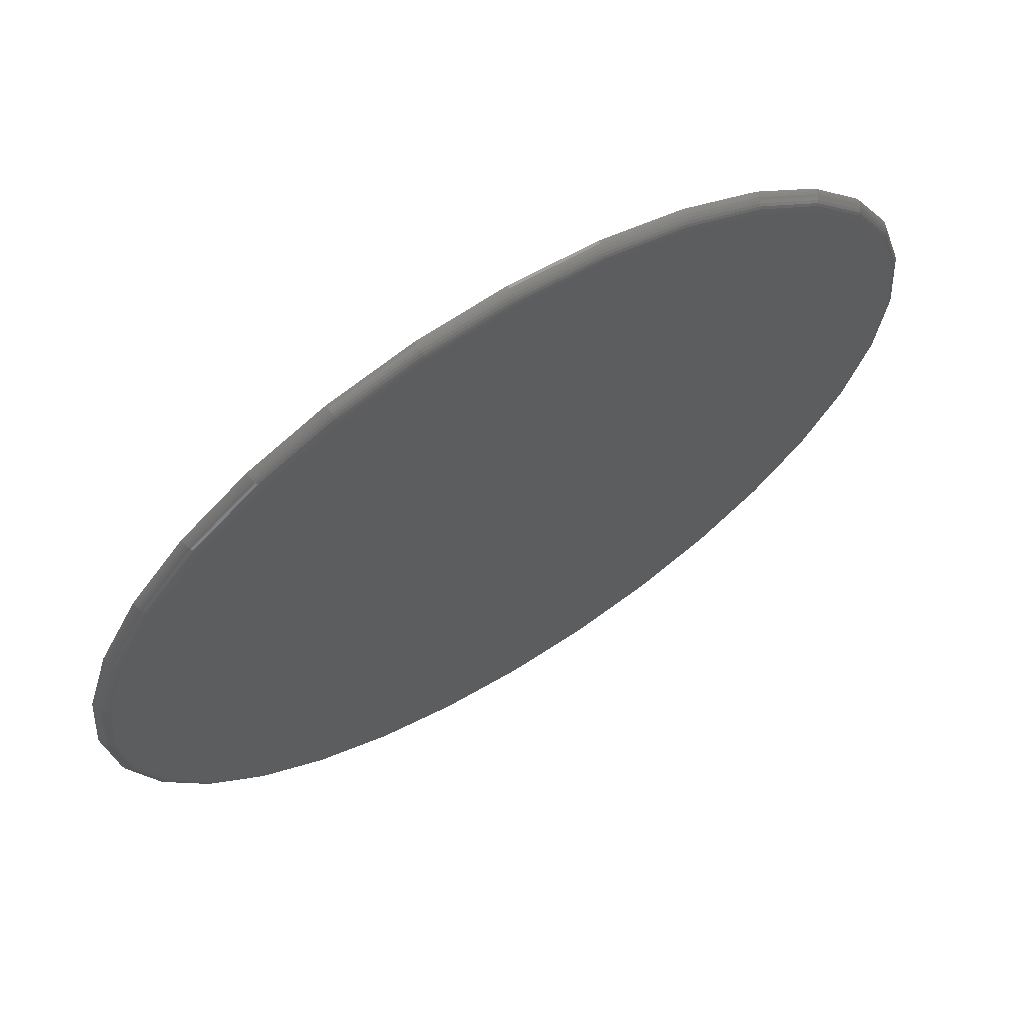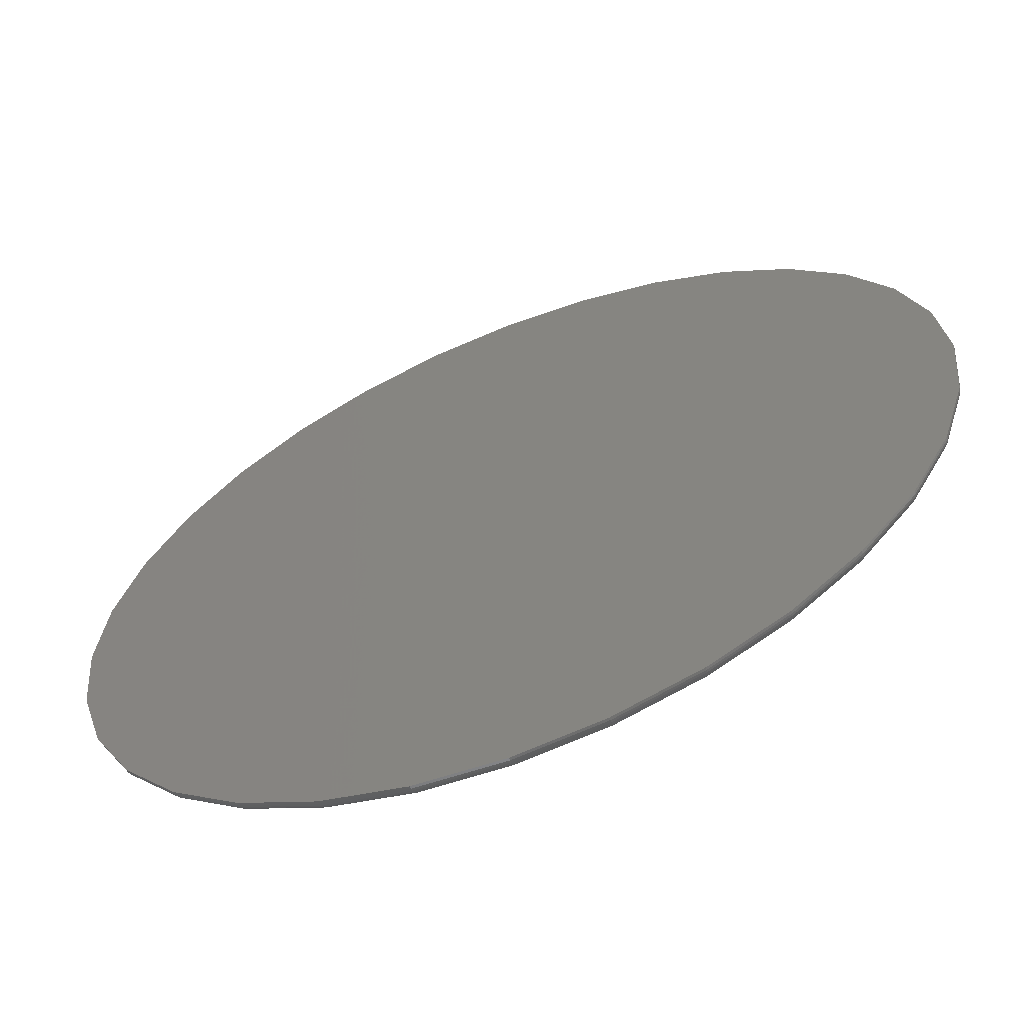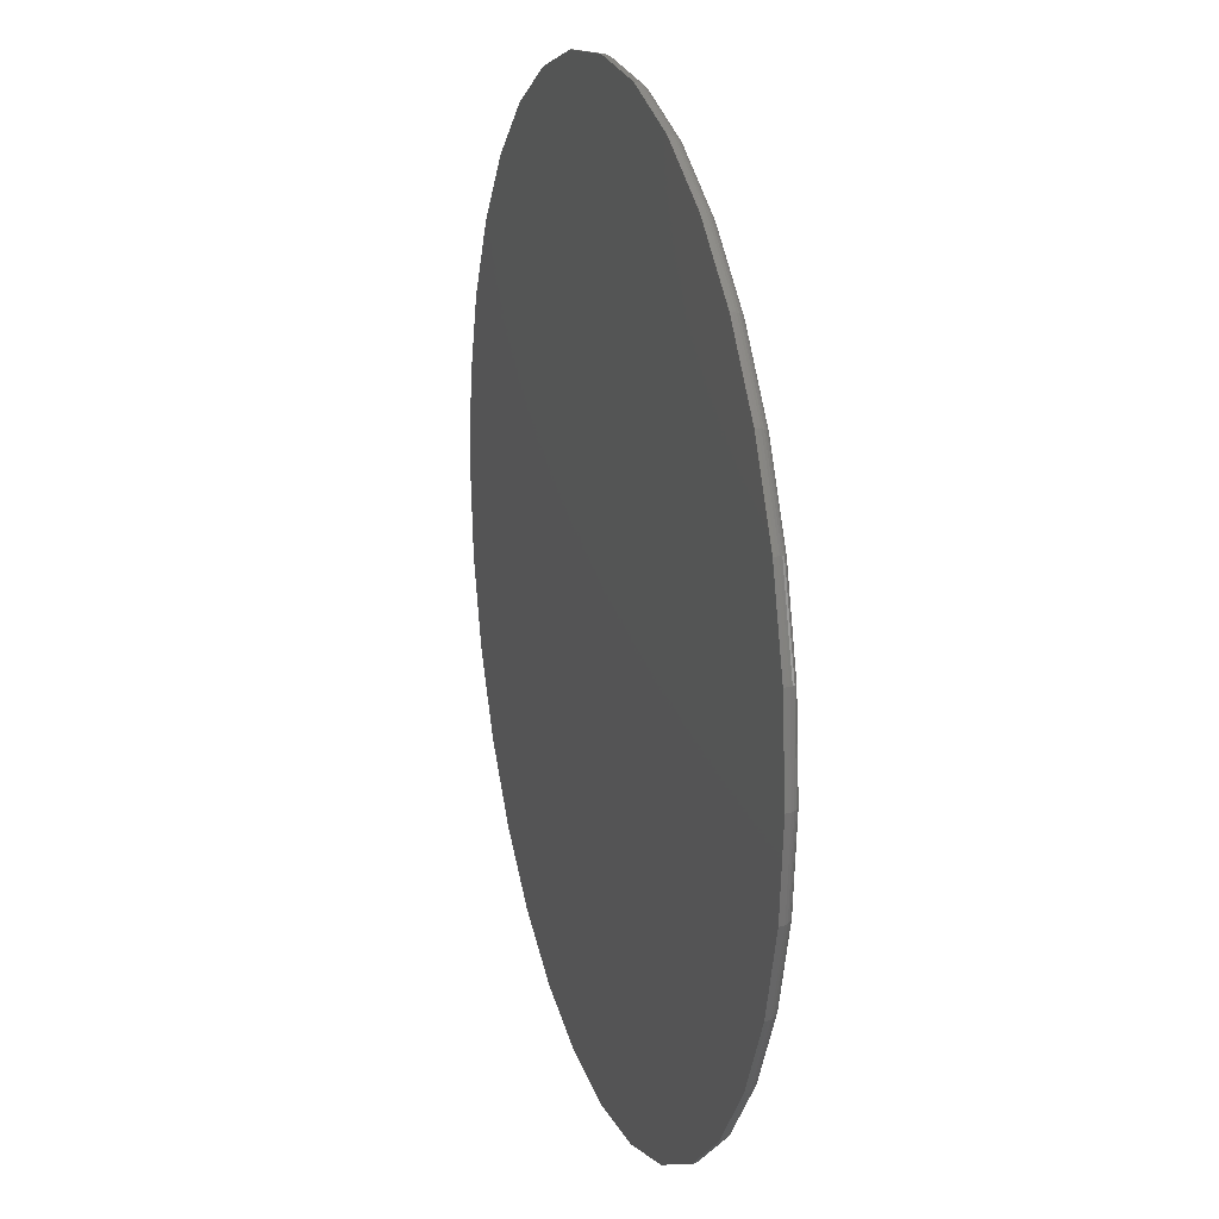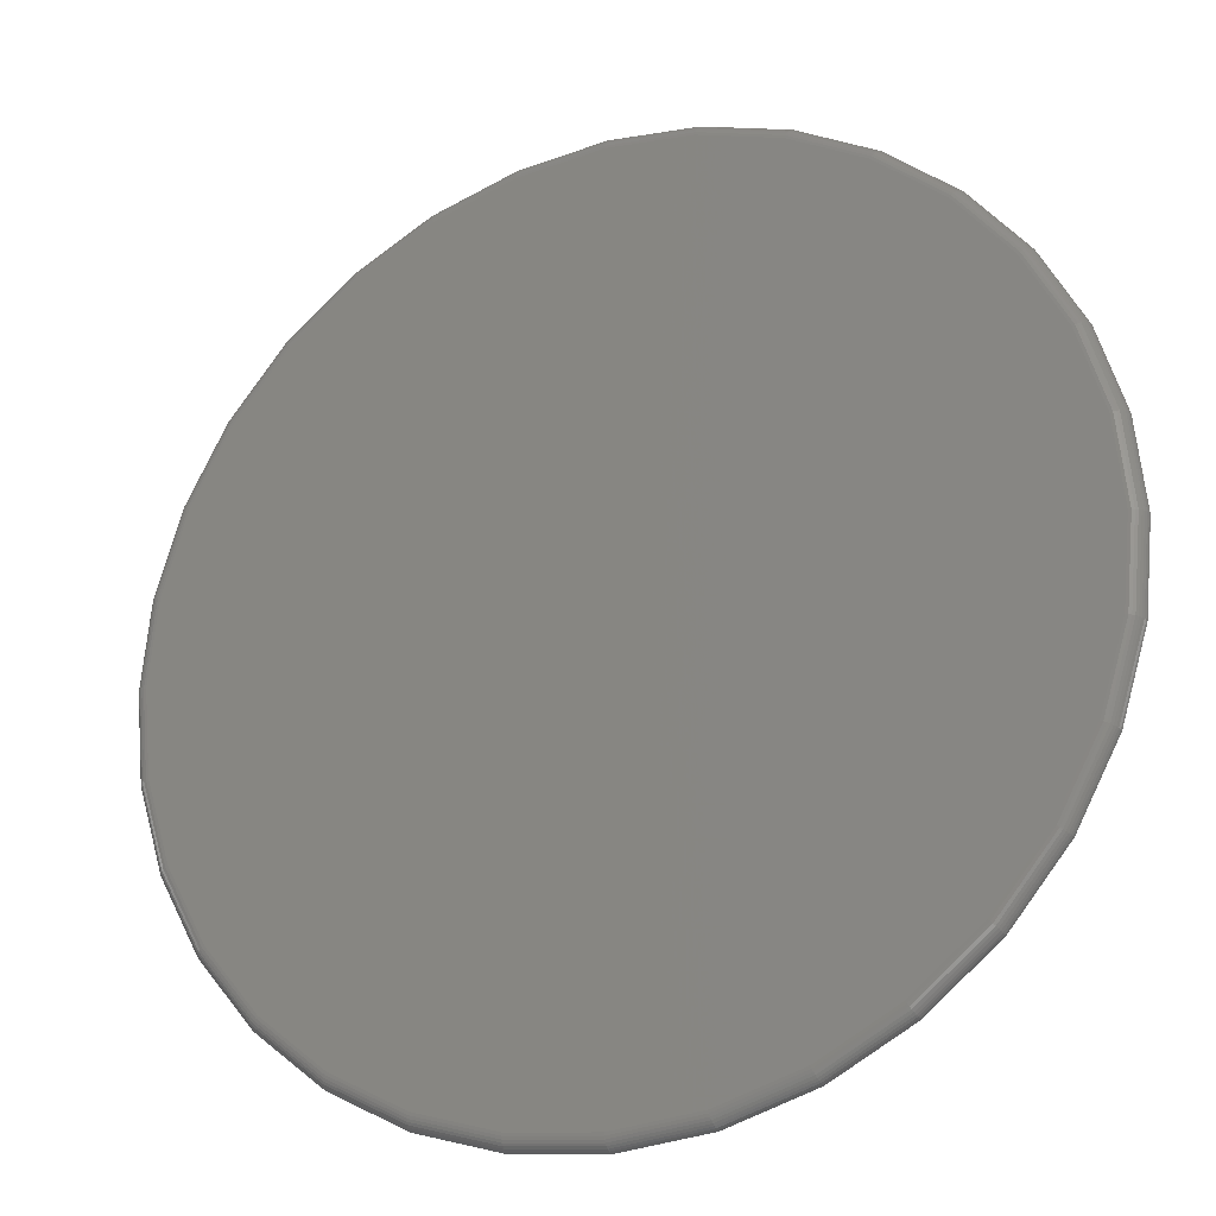
<metadata>
{"format":"stl","ext":"stl","renderer":"f3d","projection":"perspective","resolution":1024,"background":"white","views":[{"elev":66.8,"azim":-31.8,"up":"+Y"},{"elev":-62.9,"azim":-157.9,"up":"+Y"},{"elev":18.6,"azim":-106.2,"up":"+Y"},{"elev":-23.9,"azim":24.1,"up":"+Y"}]}
</metadata>
<code>
# stl→obj: 288 verts, 572 faces
v -0.1354 0.7203 0.02344
v 0.1512 0.7203 0.02344
v 0.007895 0.7345 0.02344
v 0.289 0.6785 0.02344
v -0.2732 0.6785 0.02344
v 0.4159 0.6107 0.02344
v -0.4001 0.6107 0.02344
v 0.5272 0.5193 0.02344
v -0.5114 0.5193 0.02344
v 0.6186 0.408 0.02344
v -0.6028 0.408 0.02344
v 0.6864 0.2811 0.02344
v -0.6707 0.2811 0.02344
v 0.7282 0.1433 0.02344
v -0.7125 0.1433 0.02344
v 0.7424 -8.703e-16 0.02344
v -0.7266 -2.743e-16 0.02344
v 0.7282 -0.1433 0.02344
v -0.7125 -0.1433 0.02344
v 0.6864 -0.2811 0.02344
v -0.6707 -0.2811 0.02344
v 0.6186 -0.408 0.02344
v -0.6028 -0.408 0.02344
v 0.5272 -0.5193 0.02344
v -0.5114 -0.5193 0.02344
v 0.4159 -0.6107 0.02344
v -0.4001 -0.6107 0.02344
v 0.289 -0.6785 0.02344
v -0.2732 -0.6785 0.02344
v 0.1512 -0.7203 0.02344
v -0.1354 -0.7203 0.02344
v 0.007895 -0.7345 0.02344
v 0.007895 0.7579 0
v 0.1558 0.7433 0
v -0.14 0.7433 0
v 0.007895 -0.7579 0
v -0.14 -0.7433 0
v 0.1558 -0.7433 0
v -0.2821 -0.7002 0
v 0.2979 -0.7002 0
v -0.4132 -0.6302 0
v 0.429 -0.6302 0
v -0.528 -0.5359 0
v 0.5438 -0.5359 0
v -0.6223 -0.4211 0
v 0.6381 -0.4211 0
v -0.6923 -0.29 0
v 0.7081 -0.29 0
v -0.7354 -0.1479 0
v 0.7512 -0.1479 0
v -0.75 9.281e-17 0
v 0.7658 0 0
v -0.7354 0.1479 0
v 0.7512 0.1479 0
v -0.6923 0.29 0
v 0.7081 0.29 0
v -0.6223 0.4211 0
v 0.6381 0.4211 0
v -0.528 0.5359 0
v 0.5438 0.5359 0
v -0.4132 0.6302 0
v 0.429 0.6302 0
v -0.2821 0.7002 0
v 0.2979 0.7002 0
v -0.7311 2.776e-16 0.02299
v -0.7169 0.1442 0.02299
v -0.7355 2.22e-16 0.02165
v -0.7212 0.145 0.02165
v -0.7396 2.22e-16 0.01949
v -0.7252 0.1458 0.01949
v -0.7431 2.776e-16 0.01657
v -0.7287 0.1465 0.01657
v -0.7461 2.22e-16 0.01302
v -0.7316 0.1471 0.01302
v -0.7482 2.22e-16 0.008969
v -0.7337 0.1475 0.008969
v -0.7495 2.22e-16 0.004572
v -0.735 0.1478 0.004572
v 0.7327 0.1442 0.02299
v 0.7469 -1.443e-15 0.02299
v 0.737 0.145 0.02165
v 0.7513 -1.388e-15 0.02165
v 0.741 0.1458 0.01949
v 0.7554 -1.443e-15 0.01949
v 0.7445 0.1465 0.01657
v 0.7589 -1.499e-15 0.01657
v 0.7474 0.1471 0.01302
v 0.7618 -1.443e-15 0.01302
v 0.7495 0.1475 0.008969
v 0.764 -1.499e-15 0.008969
v 0.7508 0.1478 0.004572
v 0.7653 -1.499e-15 0.004572
v 0.6907 0.2828 0.02299
v 0.6947 0.2845 0.02165
v 0.6985 0.286 0.01949
v 0.7018 0.2874 0.01657
v 0.7044 0.2885 0.01302
v 0.7064 0.2894 0.008969
v 0.7077 0.2899 0.004572
v 0.6224 0.4106 0.02299
v 0.626 0.413 0.02165
v 0.6294 0.4153 0.01949
v 0.6324 0.4172 0.01657
v 0.6348 0.4189 0.01302
v 0.6366 0.4201 0.008969
v 0.6377 0.4208 0.004572
v 0.5305 0.5226 0.02299
v 0.5336 0.5257 0.02165
v 0.5364 0.5285 0.01949
v 0.539 0.5311 0.01657
v 0.541 0.5331 0.01302
v 0.5425 0.5347 0.008969
v 0.5435 0.5356 0.004572
v 0.4185 0.6145 0.02299
v 0.4209 0.6181 0.02165
v 0.4232 0.6215 0.01949
v 0.4251 0.6245 0.01657
v 0.4268 0.6269 0.01302
v 0.428 0.6287 0.008969
v 0.4287 0.6298 0.004572
v 0.2907 0.6828 0.02299
v 0.2924 0.6868 0.02165
v 0.2939 0.6906 0.01949
v 0.2953 0.6939 0.01657
v 0.2964 0.6966 0.01302
v 0.2972 0.6986 0.008969
v 0.2978 0.6998 0.004572
v 0.1521 0.7248 0.02299
v 0.1529 0.7291 0.02165
v 0.1537 0.7331 0.01949
v 0.1544 0.7366 0.01657
v 0.155 0.7395 0.01302
v 0.1554 0.7416 0.008969
v 0.1557 0.7429 0.004572
v 0.007895 0.739 0.02299
v 0.007895 0.7434 0.02165
v 0.007895 0.7475 0.01949
v 0.007895 0.751 0.01657
v 0.007895 0.7539 0.01302
v 0.007895 0.7561 0.008969
v 0.007895 0.7574 0.004572
v -0.1363 0.7248 0.02299
v -0.1371 0.7291 0.02165
v -0.1379 0.7331 0.01949
v -0.1386 0.7366 0.01657
v -0.1392 0.7395 0.01302
v -0.1396 0.7416 0.008969
v -0.1399 0.7429 0.004572
v -0.2749 0.6828 0.02299
v -0.2766 0.6868 0.02165
v -0.2782 0.6906 0.01949
v -0.2795 0.6939 0.01657
v -0.2806 0.6966 0.01302
v -0.2815 0.6986 0.008969
v -0.282 0.6998 0.004572
v -0.4027 0.6145 0.02299
v -0.4051 0.6181 0.02165
v -0.4074 0.6215 0.01949
v -0.4094 0.6245 0.01657
v -0.411 0.6269 0.01302
v -0.4122 0.6287 0.008969
v -0.4129 0.6298 0.004572
v -0.5147 0.5226 0.02299
v -0.5178 0.5257 0.02165
v -0.5207 0.5285 0.01949
v -0.5232 0.5311 0.01657
v -0.5252 0.5331 0.01302
v -0.5268 0.5347 0.008969
v -0.5277 0.5356 0.004572
v -0.6066 0.4106 0.02299
v -0.6102 0.413 0.02165
v -0.6136 0.4153 0.01949
v -0.6166 0.4172 0.01657
v -0.619 0.4189 0.01302
v -0.6208 0.4201 0.008969
v -0.6219 0.4208 0.004572
v -0.6749 0.2828 0.02299
v -0.6789 0.2845 0.02165
v -0.6827 0.286 0.01949
v -0.686 0.2874 0.01657
v -0.6887 0.2885 0.01302
v -0.6907 0.2894 0.008969
v -0.6919 0.2899 0.004572
v 0.7327 -0.1442 0.02299
v 0.737 -0.145 0.02165
v 0.741 -0.1458 0.01949
v 0.7445 -0.1465 0.01657
v 0.7474 -0.1471 0.01302
v 0.7495 -0.1475 0.008969
v 0.7508 -0.1478 0.004572
v -0.7169 -0.1442 0.02299
v -0.7212 -0.145 0.02165
v -0.7252 -0.1458 0.01949
v -0.7287 -0.1465 0.01657
v -0.7316 -0.1471 0.01302
v -0.7337 -0.1475 0.008969
v -0.735 -0.1478 0.004572
v -0.6749 -0.2828 0.02299
v -0.6789 -0.2845 0.02165
v -0.6827 -0.286 0.01949
v -0.686 -0.2874 0.01657
v -0.6887 -0.2885 0.01302
v -0.6907 -0.2894 0.008969
v -0.6919 -0.2899 0.004572
v -0.6066 -0.4106 0.02299
v -0.6102 -0.413 0.02165
v -0.6136 -0.4153 0.01949
v -0.6166 -0.4172 0.01657
v -0.619 -0.4189 0.01302
v -0.6208 -0.4201 0.008969
v -0.6219 -0.4208 0.004572
v -0.5147 -0.5226 0.02299
v -0.5178 -0.5257 0.02165
v -0.5207 -0.5285 0.01949
v -0.5232 -0.5311 0.01657
v -0.5252 -0.5331 0.01302
v -0.5268 -0.5347 0.008969
v -0.5277 -0.5356 0.004572
v -0.4027 -0.6145 0.02299
v -0.4051 -0.6181 0.02165
v -0.4074 -0.6215 0.01949
v -0.4094 -0.6245 0.01657
v -0.411 -0.6269 0.01302
v -0.4122 -0.6287 0.008969
v -0.4129 -0.6298 0.004572
v -0.2749 -0.6828 0.02299
v -0.2766 -0.6868 0.02165
v -0.2782 -0.6906 0.01949
v -0.2795 -0.6939 0.01657
v -0.2806 -0.6966 0.01302
v -0.2815 -0.6986 0.008969
v -0.282 -0.6998 0.004572
v -0.1363 -0.7248 0.02299
v -0.1371 -0.7291 0.02165
v -0.1379 -0.7331 0.01949
v -0.1386 -0.7366 0.01657
v -0.1392 -0.7395 0.01302
v -0.1396 -0.7416 0.008969
v -0.1399 -0.7429 0.004572
v 0.007895 -0.739 0.02299
v 0.007895 -0.7434 0.02165
v 0.007895 -0.7475 0.01949
v 0.007895 -0.751 0.01657
v 0.007895 -0.7539 0.01302
v 0.007895 -0.7561 0.008969
v 0.007895 -0.7574 0.004572
v 0.1521 -0.7248 0.02299
v 0.1529 -0.7291 0.02165
v 0.1537 -0.7331 0.01949
v 0.1544 -0.7366 0.01657
v 0.155 -0.7395 0.01302
v 0.1554 -0.7416 0.008969
v 0.1557 -0.7429 0.004572
v 0.2907 -0.6828 0.02299
v 0.2924 -0.6868 0.02165
v 0.2939 -0.6906 0.01949
v 0.2953 -0.6939 0.01657
v 0.2964 -0.6966 0.01302
v 0.2972 -0.6986 0.008969
v 0.2978 -0.6998 0.004572
v 0.4185 -0.6145 0.02299
v 0.4209 -0.6181 0.02165
v 0.4232 -0.6215 0.01949
v 0.4251 -0.6245 0.01657
v 0.4268 -0.6269 0.01302
v 0.428 -0.6287 0.008969
v 0.4287 -0.6298 0.004572
v 0.5305 -0.5226 0.02299
v 0.5336 -0.5257 0.02165
v 0.5364 -0.5285 0.01949
v 0.539 -0.5311 0.01657
v 0.541 -0.5331 0.01302
v 0.5425 -0.5347 0.008969
v 0.5435 -0.5356 0.004572
v 0.6224 -0.4106 0.02299
v 0.626 -0.413 0.02165
v 0.6294 -0.4153 0.01949
v 0.6324 -0.4172 0.01657
v 0.6348 -0.4189 0.01302
v 0.6366 -0.4201 0.008969
v 0.6377 -0.4208 0.004572
v 0.6907 -0.2828 0.02299
v 0.6947 -0.2845 0.02165
v 0.6985 -0.286 0.01949
v 0.7018 -0.2874 0.01657
v 0.7044 -0.2885 0.01302
v 0.7064 -0.2894 0.008969
v 0.7077 -0.2899 0.004572
f 1 2 3
f 2 1 4
f 4 1 5
f 4 5 6
f 6 5 7
f 6 7 8
f 8 7 9
f 8 9 10
f 10 9 11
f 10 11 12
f 12 11 13
f 12 13 14
f 14 13 15
f 14 15 16
f 16 15 17
f 16 17 18
f 18 17 19
f 18 19 20
f 20 19 21
f 20 21 22
f 22 21 23
f 22 23 24
f 24 23 25
f 24 25 26
f 26 25 27
f 26 27 28
f 28 27 29
f 28 29 30
f 30 29 31
f 30 31 32
f 33 34 35
f 36 37 38
f 38 37 39
f 38 39 40
f 40 39 41
f 40 41 42
f 42 41 43
f 42 43 44
f 44 43 45
f 44 45 46
f 46 45 47
f 46 47 48
f 48 47 49
f 48 49 50
f 50 49 51
f 50 51 52
f 52 51 53
f 52 53 54
f 54 53 55
f 54 55 56
f 56 55 57
f 56 57 58
f 58 57 59
f 58 59 60
f 60 59 61
f 60 61 62
f 62 61 63
f 62 63 64
f 64 63 35
f 64 35 34
f 17 15 65
f 65 15 66
f 65 66 67
f 67 66 68
f 67 68 69
f 69 68 70
f 69 70 71
f 71 70 72
f 71 72 73
f 73 72 74
f 73 74 75
f 75 74 76
f 75 76 77
f 77 76 78
f 77 78 51
f 51 78 53
f 14 16 79
f 79 16 80
f 79 80 81
f 81 80 82
f 81 82 83
f 83 82 84
f 83 84 85
f 85 84 86
f 85 86 87
f 87 86 88
f 87 88 89
f 89 88 90
f 89 90 91
f 91 90 92
f 91 92 54
f 54 92 52
f 12 14 93
f 93 14 79
f 93 79 94
f 94 79 81
f 94 81 95
f 95 81 83
f 95 83 96
f 96 83 85
f 96 85 97
f 97 85 87
f 97 87 98
f 98 87 89
f 98 89 99
f 99 89 91
f 99 91 56
f 56 91 54
f 10 12 100
f 100 12 93
f 100 93 101
f 101 93 94
f 101 94 102
f 102 94 95
f 102 95 103
f 103 95 96
f 103 96 104
f 104 96 97
f 104 97 105
f 105 97 98
f 105 98 106
f 106 98 99
f 106 99 58
f 58 99 56
f 8 10 107
f 107 10 100
f 107 100 108
f 108 100 101
f 108 101 109
f 109 101 102
f 109 102 110
f 110 102 103
f 110 103 111
f 111 103 104
f 111 104 112
f 112 104 105
f 112 105 113
f 113 105 106
f 113 106 60
f 60 106 58
f 6 8 114
f 114 8 107
f 114 107 115
f 115 107 108
f 115 108 116
f 116 108 109
f 116 109 117
f 117 109 110
f 117 110 118
f 118 110 111
f 118 111 119
f 119 111 112
f 119 112 120
f 120 112 113
f 120 113 62
f 62 113 60
f 4 6 121
f 121 6 114
f 121 114 122
f 122 114 115
f 122 115 123
f 123 115 116
f 123 116 124
f 124 116 117
f 124 117 125
f 125 117 118
f 125 118 126
f 126 118 119
f 126 119 127
f 127 119 120
f 127 120 64
f 64 120 62
f 2 4 128
f 128 4 121
f 128 121 129
f 129 121 122
f 129 122 130
f 130 122 123
f 130 123 131
f 131 123 124
f 131 124 132
f 132 124 125
f 132 125 133
f 133 125 126
f 133 126 134
f 134 126 127
f 134 127 34
f 34 127 64
f 3 2 135
f 135 2 128
f 135 128 136
f 136 128 129
f 136 129 137
f 137 129 130
f 137 130 138
f 138 130 131
f 138 131 139
f 139 131 132
f 139 132 140
f 140 132 133
f 140 133 141
f 141 133 134
f 141 134 33
f 33 134 34
f 1 3 142
f 142 3 135
f 142 135 143
f 143 135 136
f 143 136 144
f 144 136 137
f 144 137 145
f 145 137 138
f 145 138 146
f 146 138 139
f 146 139 147
f 147 139 140
f 147 140 148
f 148 140 141
f 148 141 35
f 35 141 33
f 5 1 149
f 149 1 142
f 149 142 150
f 150 142 143
f 150 143 151
f 151 143 144
f 151 144 152
f 152 144 145
f 152 145 153
f 153 145 146
f 153 146 154
f 154 146 147
f 154 147 155
f 155 147 148
f 155 148 63
f 63 148 35
f 7 5 156
f 156 5 149
f 156 149 157
f 157 149 150
f 157 150 158
f 158 150 151
f 158 151 159
f 159 151 152
f 159 152 160
f 160 152 153
f 160 153 161
f 161 153 154
f 161 154 162
f 162 154 155
f 162 155 61
f 61 155 63
f 9 7 163
f 163 7 156
f 163 156 164
f 164 156 157
f 164 157 165
f 165 157 158
f 165 158 166
f 166 158 159
f 166 159 167
f 167 159 160
f 167 160 168
f 168 160 161
f 168 161 169
f 169 161 162
f 169 162 59
f 59 162 61
f 11 9 170
f 170 9 163
f 170 163 171
f 171 163 164
f 171 164 172
f 172 164 165
f 172 165 173
f 173 165 166
f 173 166 174
f 174 166 167
f 174 167 175
f 175 167 168
f 175 168 176
f 176 168 169
f 176 169 57
f 57 169 59
f 13 11 177
f 177 11 170
f 177 170 178
f 178 170 171
f 178 171 179
f 179 171 172
f 179 172 180
f 180 172 173
f 180 173 181
f 181 173 174
f 181 174 182
f 182 174 175
f 182 175 183
f 183 175 176
f 183 176 55
f 55 176 57
f 15 13 66
f 66 13 177
f 66 177 68
f 68 177 178
f 68 178 70
f 70 178 179
f 70 179 72
f 72 179 180
f 72 180 74
f 74 180 181
f 74 181 76
f 76 181 182
f 76 182 78
f 78 182 183
f 78 183 53
f 53 183 55
f 16 18 80
f 80 18 184
f 80 184 82
f 82 184 185
f 82 185 84
f 84 185 186
f 84 186 86
f 86 186 187
f 86 187 88
f 88 187 188
f 88 188 90
f 90 188 189
f 90 189 92
f 92 189 190
f 92 190 52
f 52 190 50
f 19 17 191
f 191 17 65
f 191 65 192
f 192 65 67
f 192 67 193
f 193 67 69
f 193 69 194
f 194 69 71
f 194 71 195
f 195 71 73
f 195 73 196
f 196 73 75
f 196 75 197
f 197 75 77
f 197 77 49
f 49 77 51
f 21 19 198
f 198 19 191
f 198 191 199
f 199 191 192
f 199 192 200
f 200 192 193
f 200 193 201
f 201 193 194
f 201 194 202
f 202 194 195
f 202 195 203
f 203 195 196
f 203 196 204
f 204 196 197
f 204 197 47
f 47 197 49
f 23 21 205
f 205 21 198
f 205 198 206
f 206 198 199
f 206 199 207
f 207 199 200
f 207 200 208
f 208 200 201
f 208 201 209
f 209 201 202
f 209 202 210
f 210 202 203
f 210 203 211
f 211 203 204
f 211 204 45
f 45 204 47
f 25 23 212
f 212 23 205
f 212 205 213
f 213 205 206
f 213 206 214
f 214 206 207
f 214 207 215
f 215 207 208
f 215 208 216
f 216 208 209
f 216 209 217
f 217 209 210
f 217 210 218
f 218 210 211
f 218 211 43
f 43 211 45
f 27 25 219
f 219 25 212
f 219 212 220
f 220 212 213
f 220 213 221
f 221 213 214
f 221 214 222
f 222 214 215
f 222 215 223
f 223 215 216
f 223 216 224
f 224 216 217
f 224 217 225
f 225 217 218
f 225 218 41
f 41 218 43
f 29 27 226
f 226 27 219
f 226 219 227
f 227 219 220
f 227 220 228
f 228 220 221
f 228 221 229
f 229 221 222
f 229 222 230
f 230 222 223
f 230 223 231
f 231 223 224
f 231 224 232
f 232 224 225
f 232 225 39
f 39 225 41
f 31 29 233
f 233 29 226
f 233 226 234
f 234 226 227
f 234 227 235
f 235 227 228
f 235 228 236
f 236 228 229
f 236 229 237
f 237 229 230
f 237 230 238
f 238 230 231
f 238 231 239
f 239 231 232
f 239 232 37
f 37 232 39
f 32 31 240
f 240 31 233
f 240 233 241
f 241 233 234
f 241 234 242
f 242 234 235
f 242 235 243
f 243 235 236
f 243 236 244
f 244 236 237
f 244 237 245
f 245 237 238
f 245 238 246
f 246 238 239
f 246 239 36
f 36 239 37
f 30 32 247
f 247 32 240
f 247 240 248
f 248 240 241
f 248 241 249
f 249 241 242
f 249 242 250
f 250 242 243
f 250 243 251
f 251 243 244
f 251 244 252
f 252 244 245
f 252 245 253
f 253 245 246
f 253 246 38
f 38 246 36
f 28 30 254
f 254 30 247
f 254 247 255
f 255 247 248
f 255 248 256
f 256 248 249
f 256 249 257
f 257 249 250
f 257 250 258
f 258 250 251
f 258 251 259
f 259 251 252
f 259 252 260
f 260 252 253
f 260 253 40
f 40 253 38
f 26 28 261
f 261 28 254
f 261 254 262
f 262 254 255
f 262 255 263
f 263 255 256
f 263 256 264
f 264 256 257
f 264 257 265
f 265 257 258
f 265 258 266
f 266 258 259
f 266 259 267
f 267 259 260
f 267 260 42
f 42 260 40
f 24 26 268
f 268 26 261
f 268 261 269
f 269 261 262
f 269 262 270
f 270 262 263
f 270 263 271
f 271 263 264
f 271 264 272
f 272 264 265
f 272 265 273
f 273 265 266
f 273 266 274
f 274 266 267
f 274 267 44
f 44 267 42
f 22 24 275
f 275 24 268
f 275 268 276
f 276 268 269
f 276 269 277
f 277 269 270
f 277 270 278
f 278 270 271
f 278 271 279
f 279 271 272
f 279 272 280
f 280 272 273
f 280 273 281
f 281 273 274
f 281 274 46
f 46 274 44
f 20 22 282
f 282 22 275
f 282 275 283
f 283 275 276
f 283 276 284
f 284 276 277
f 284 277 285
f 285 277 278
f 285 278 286
f 286 278 279
f 286 279 287
f 287 279 280
f 287 280 288
f 288 280 281
f 288 281 48
f 48 281 46
f 18 20 184
f 184 20 282
f 184 282 185
f 185 282 283
f 185 283 186
f 186 283 284
f 186 284 187
f 187 284 285
f 187 285 188
f 188 285 286
f 188 286 189
f 189 286 287
f 189 287 190
f 190 287 288
f 190 288 50
f 50 288 48

</code>
